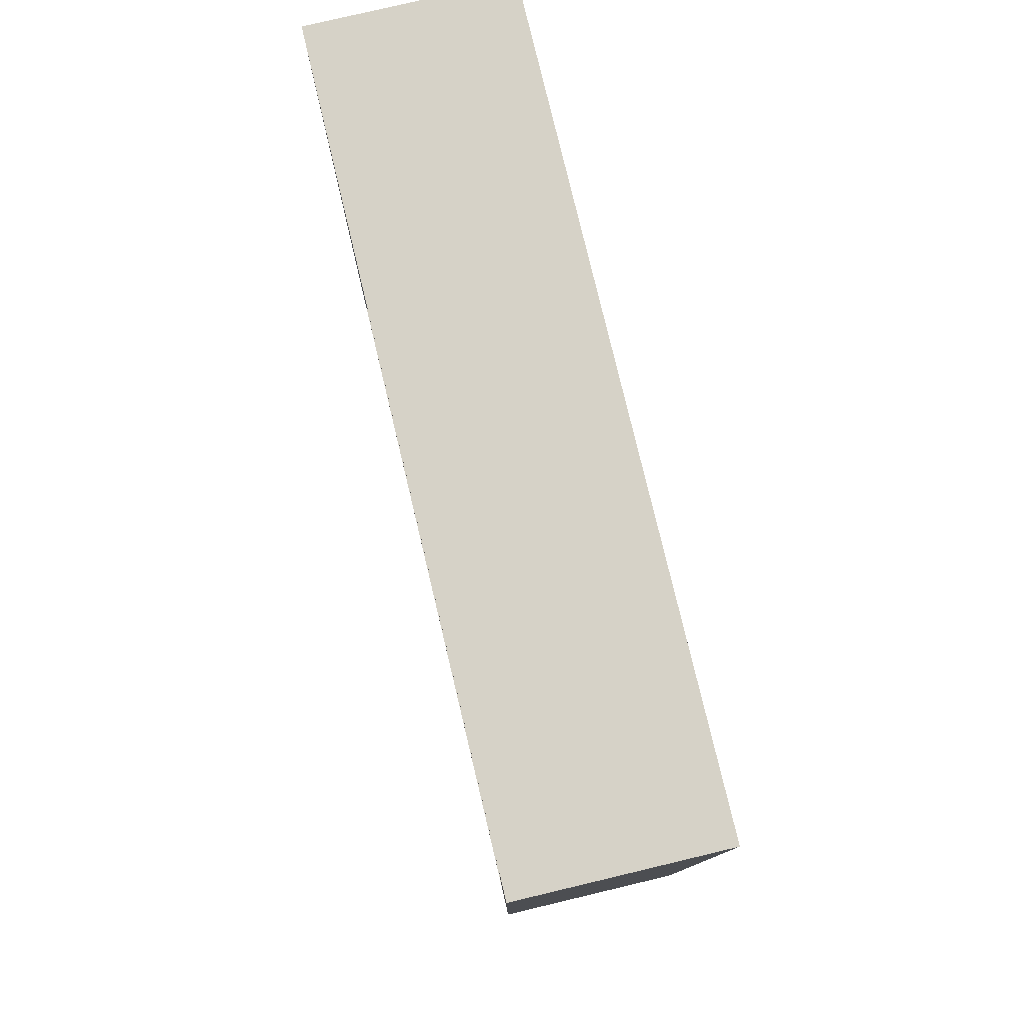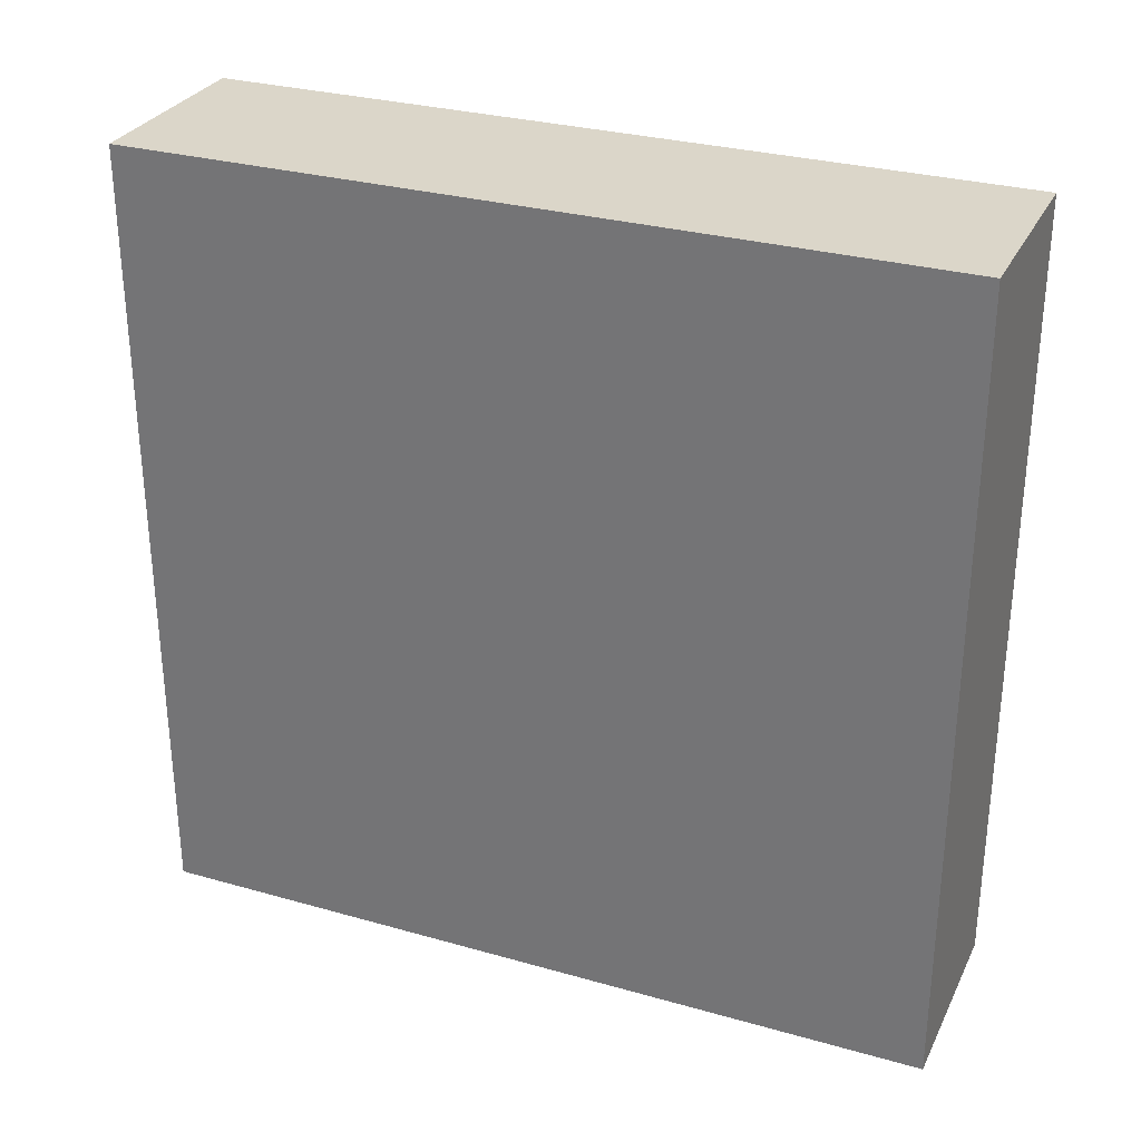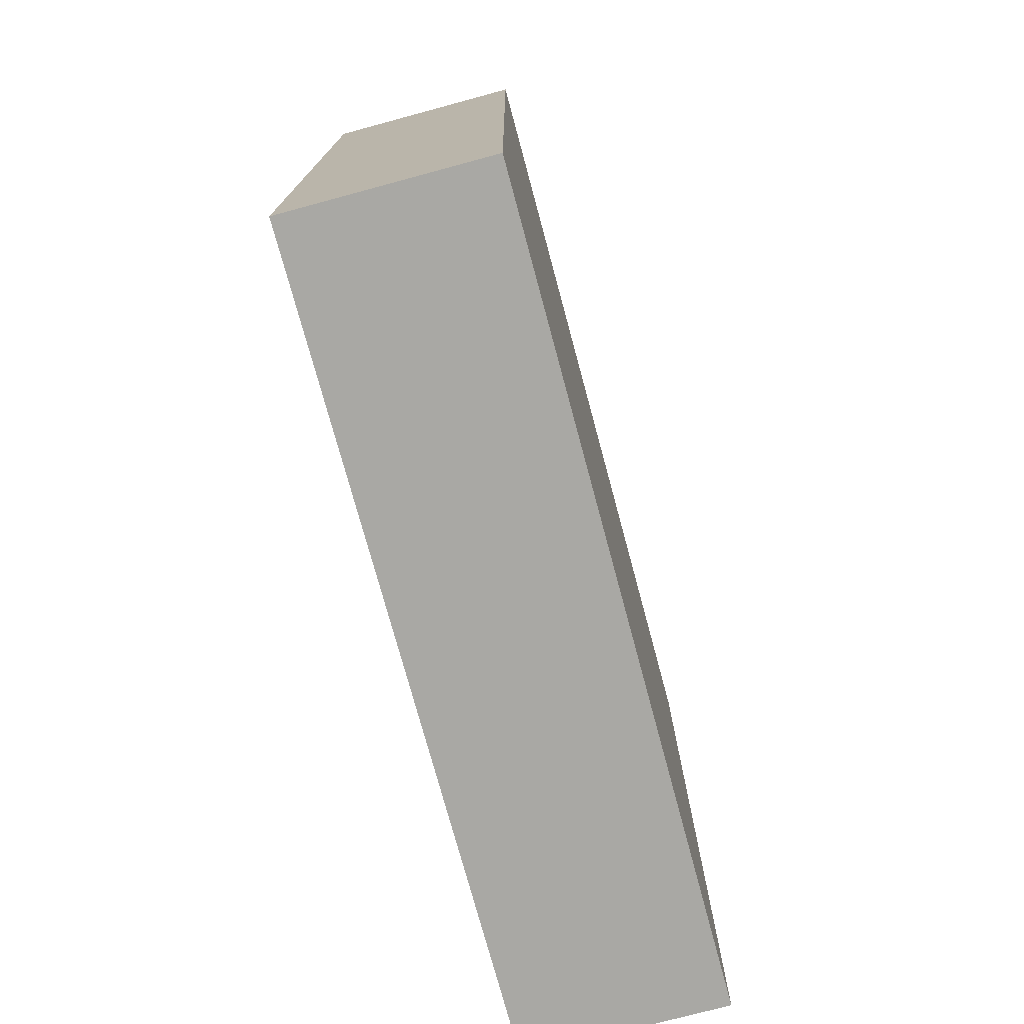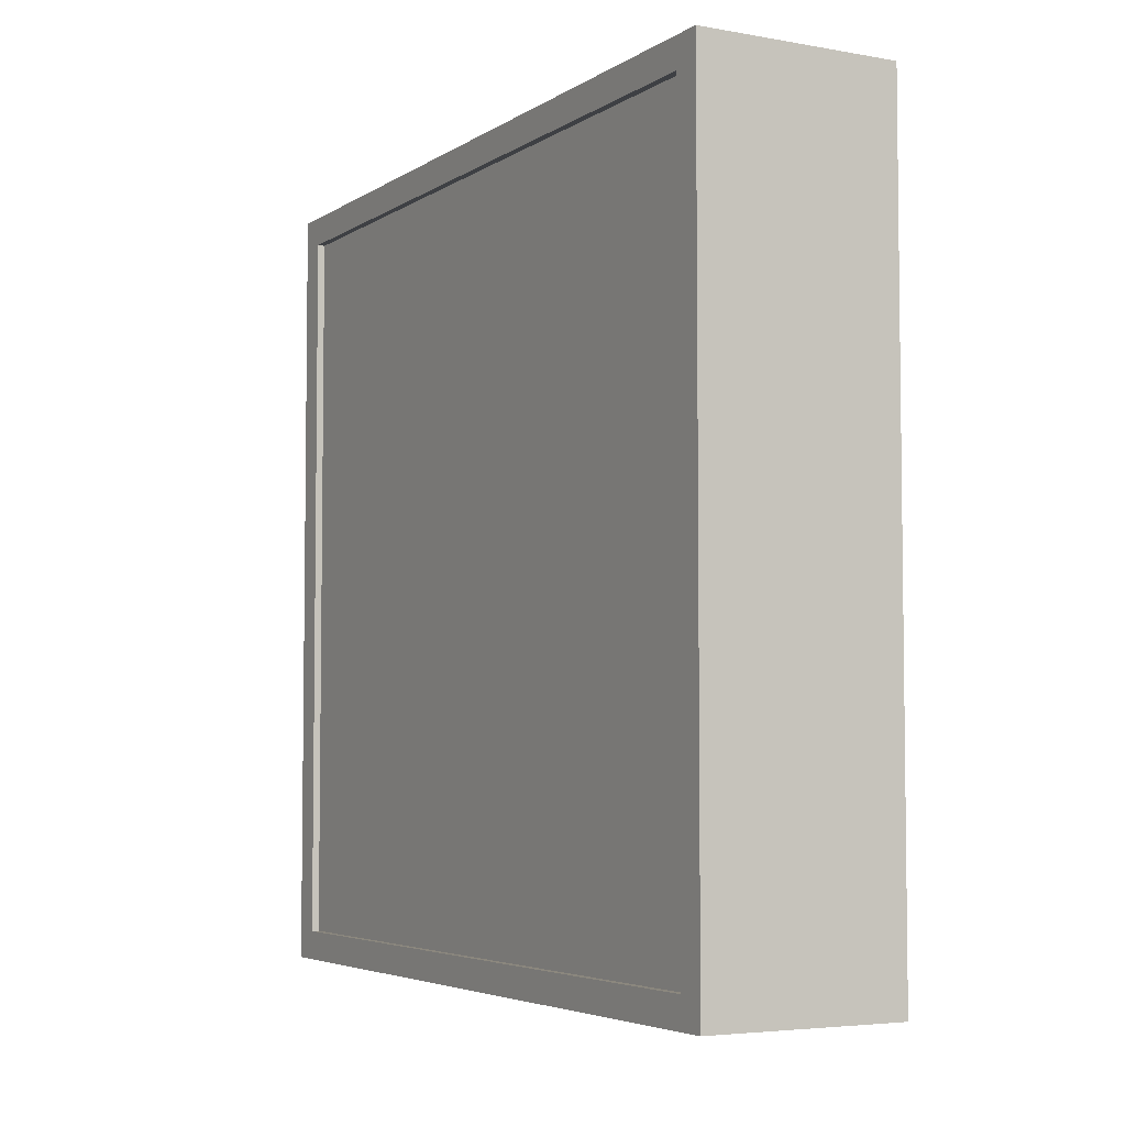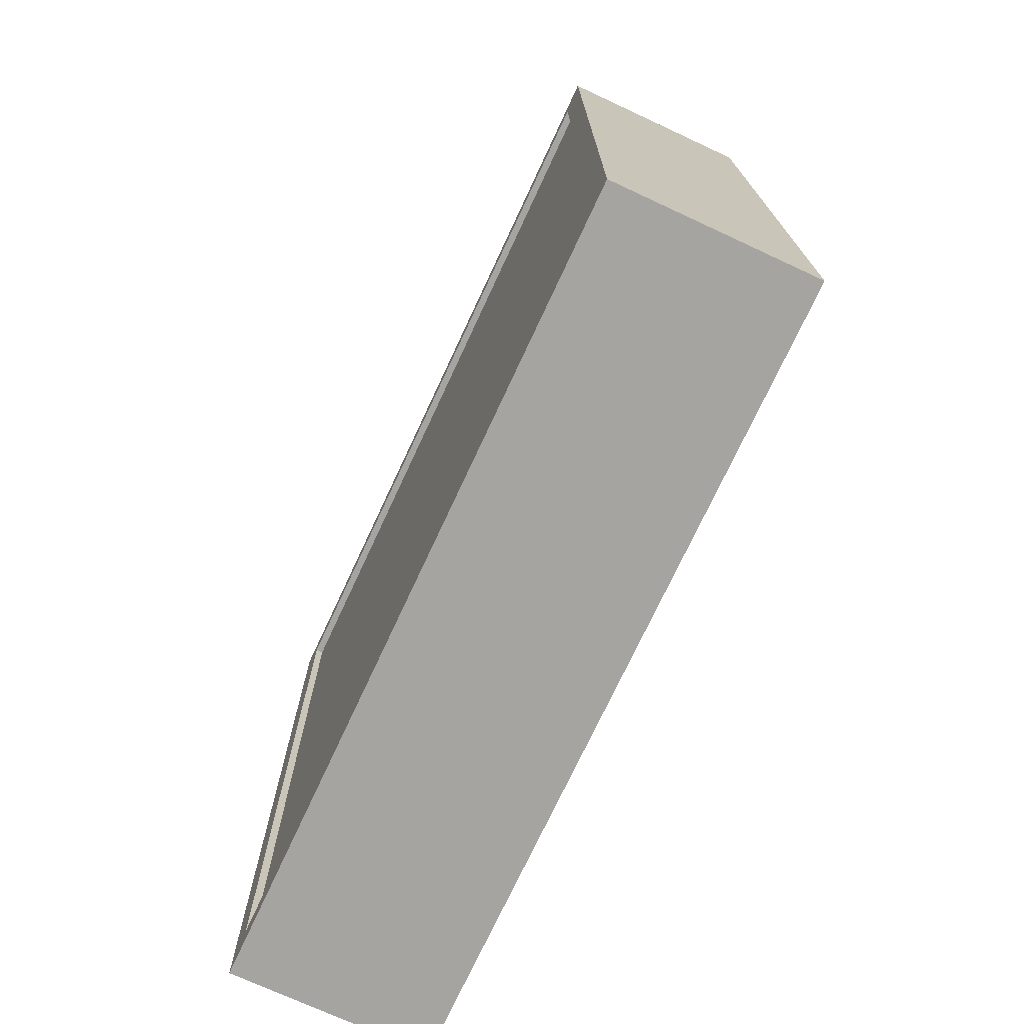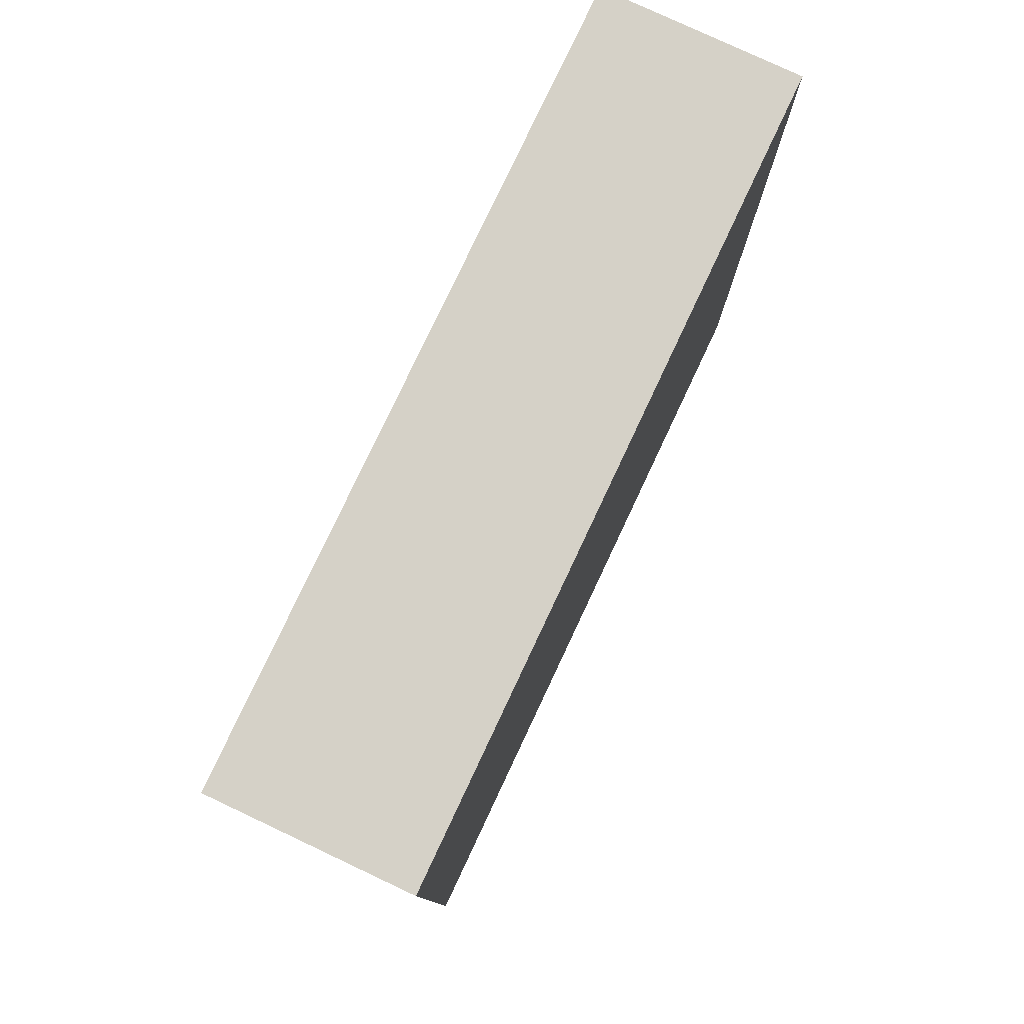
<metadata>
{"format":"obj","ext":"obj","renderer":"f3d","projection":"perspective","resolution":1024,"background":"white","views":[{"elev":78.5,"azim":-13.4,"up":"+Y"},{"elev":29.8,"azim":112.5,"up":"+Z"},{"elev":-75.0,"azim":15.1,"up":"+Z"},{"elev":-4.7,"azim":-29.0,"up":"+Z"},{"elev":-73.2,"azim":-24.9,"up":"+Y"},{"elev":78.8,"azim":25.2,"up":"+Z"}]}
</metadata>
<code>
o Cube_Cube.006
v 0.5 -2 2
v 0.5 2 2
v -0.5 2 2
v -0.5 -2 2
v -0.5 1.853 1.853
v -0.5 1.853 -1.853
v -0.439 1.853 -1.853
v -0.439 1.853 1.853
v -0.5 -2 -2
v -0.5 2 -2
v 0.5 2 -2
v 0.5 -2 -2
v -0.5 -1.853 1.853
v -0.5 -1.853 -1.853
v -0.4622 1.853 -1.853
v -0.4622 1.853 1.853
v -0.439 -1.853 1.853
v -0.439 -1.853 -1.853
v -0.4622 -1.853 1.853
v -0.4622 -1.853 -1.853
f 1 2 3 4
f 5 6 7 8
f 9 10 11 12
f 12 11 2 1
f 4 9 12 1
f 10 3 2 11
f 5 13 4 3
f 13 14 9 4
f 6 5 3 10
f 14 6 10 9
f 8 7 15 16
f 13 5 8 17
f 6 14 18 7
f 14 13 17 18
f 19 16 15 20
f 17 8 16 19
f 7 18 20 15
f 18 17 19 20

</code>
